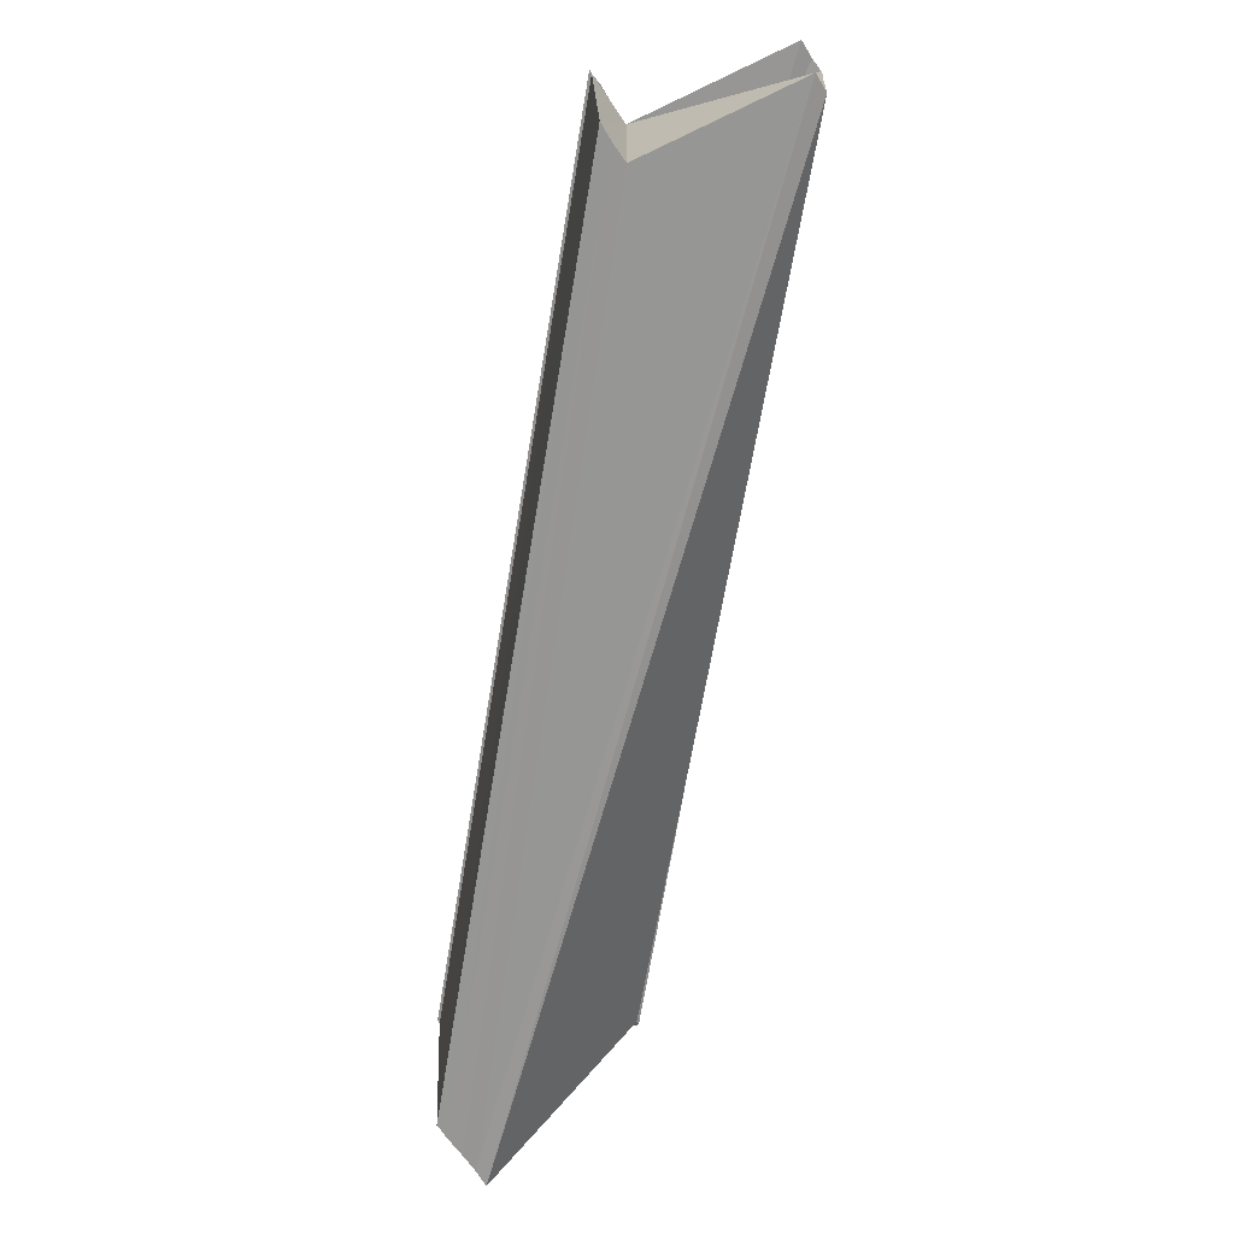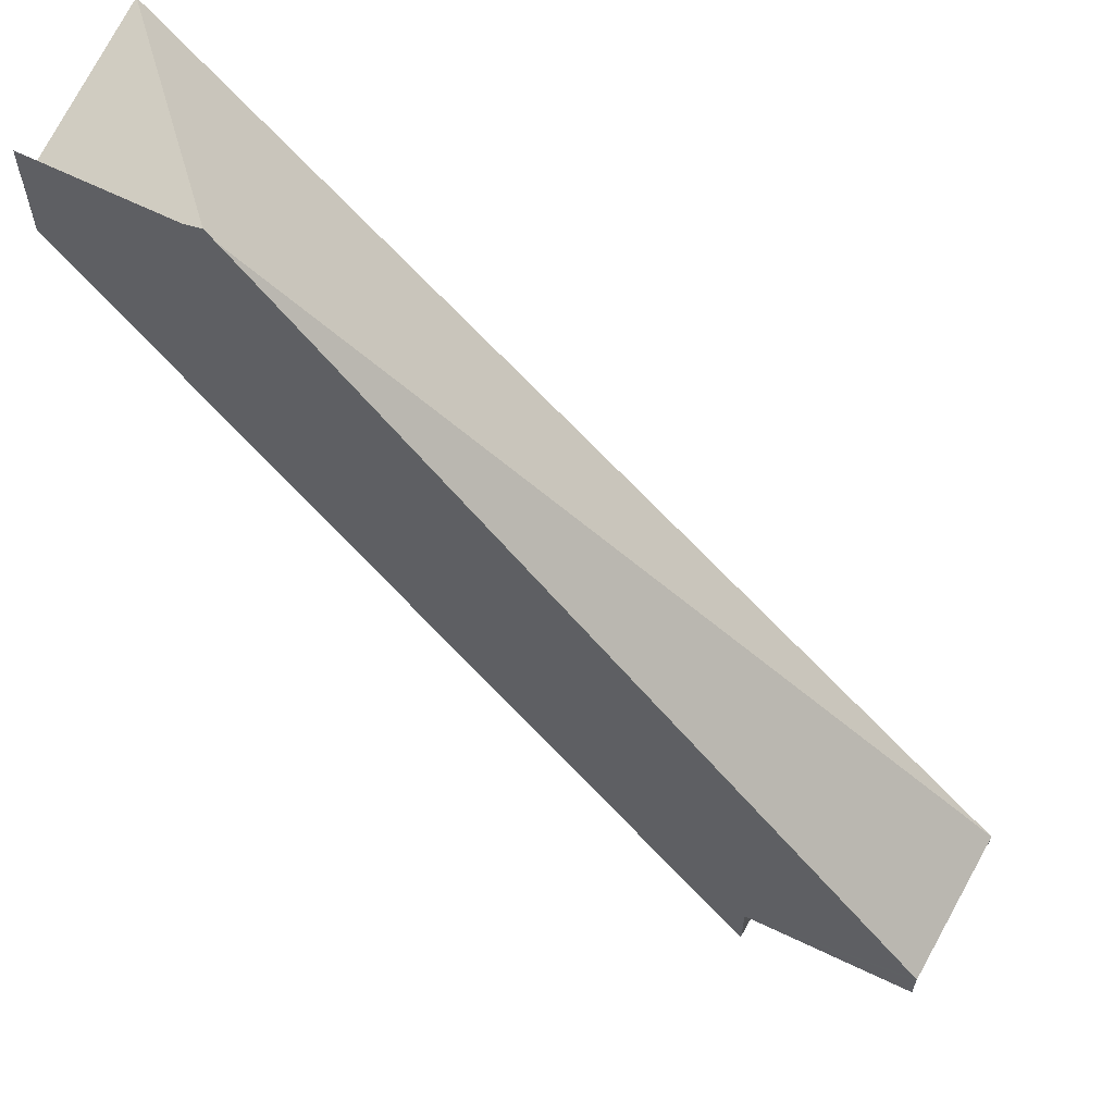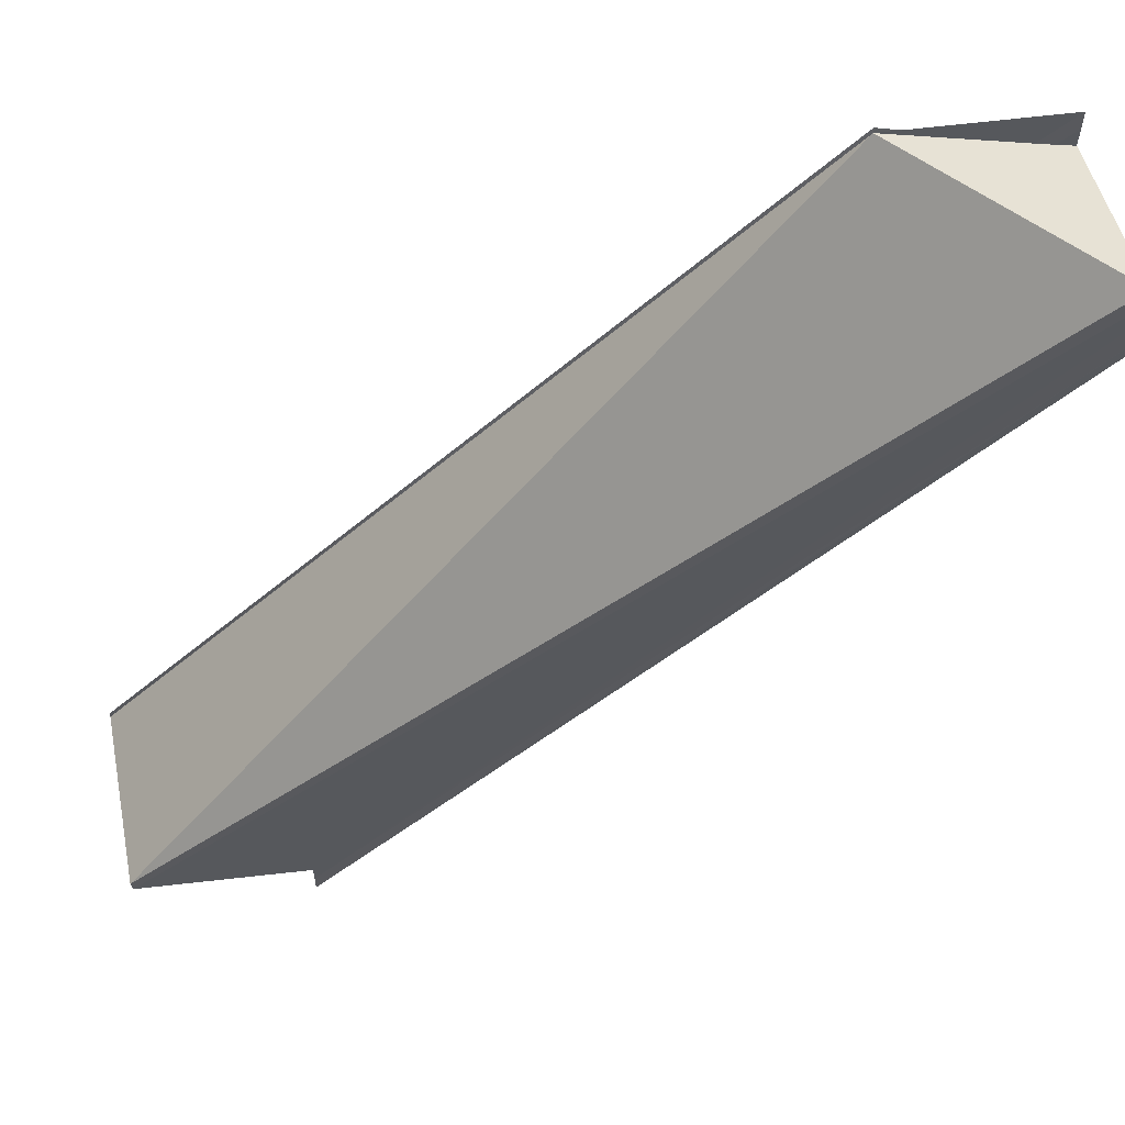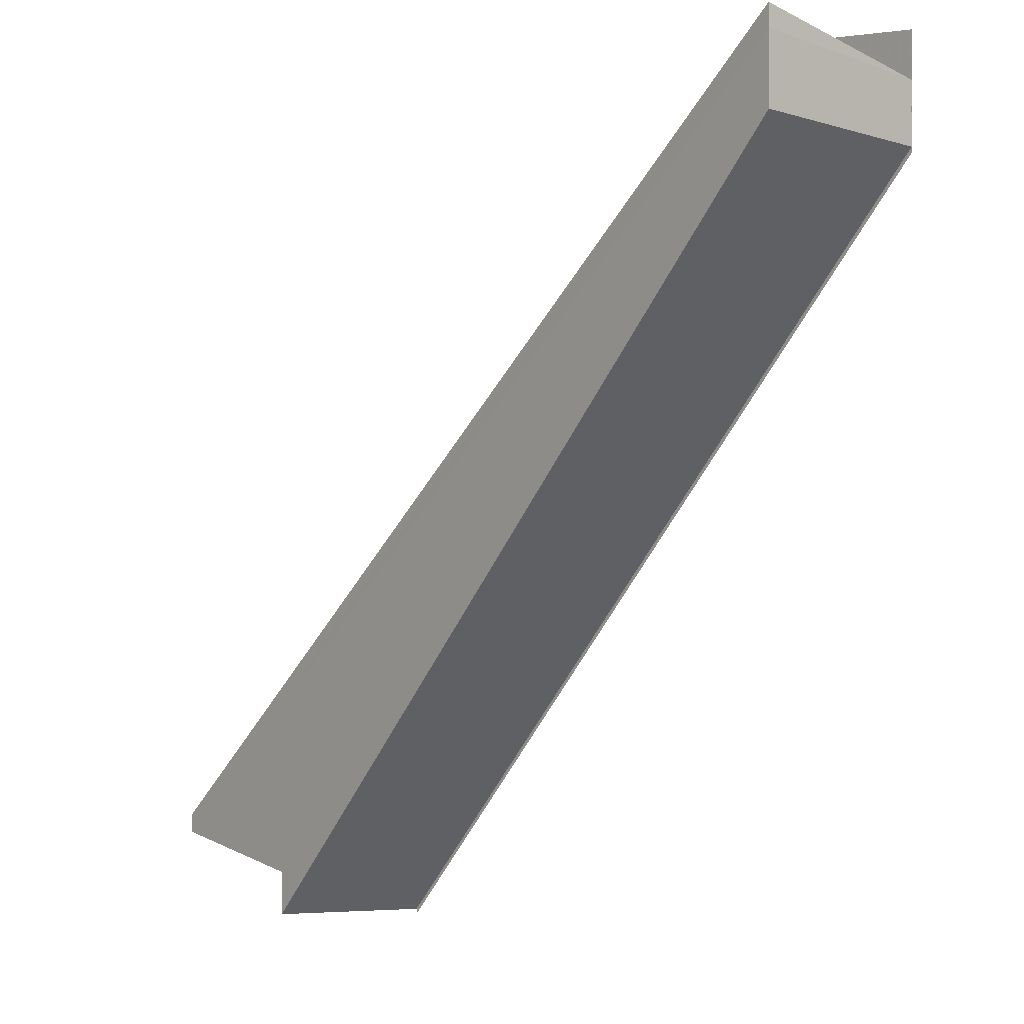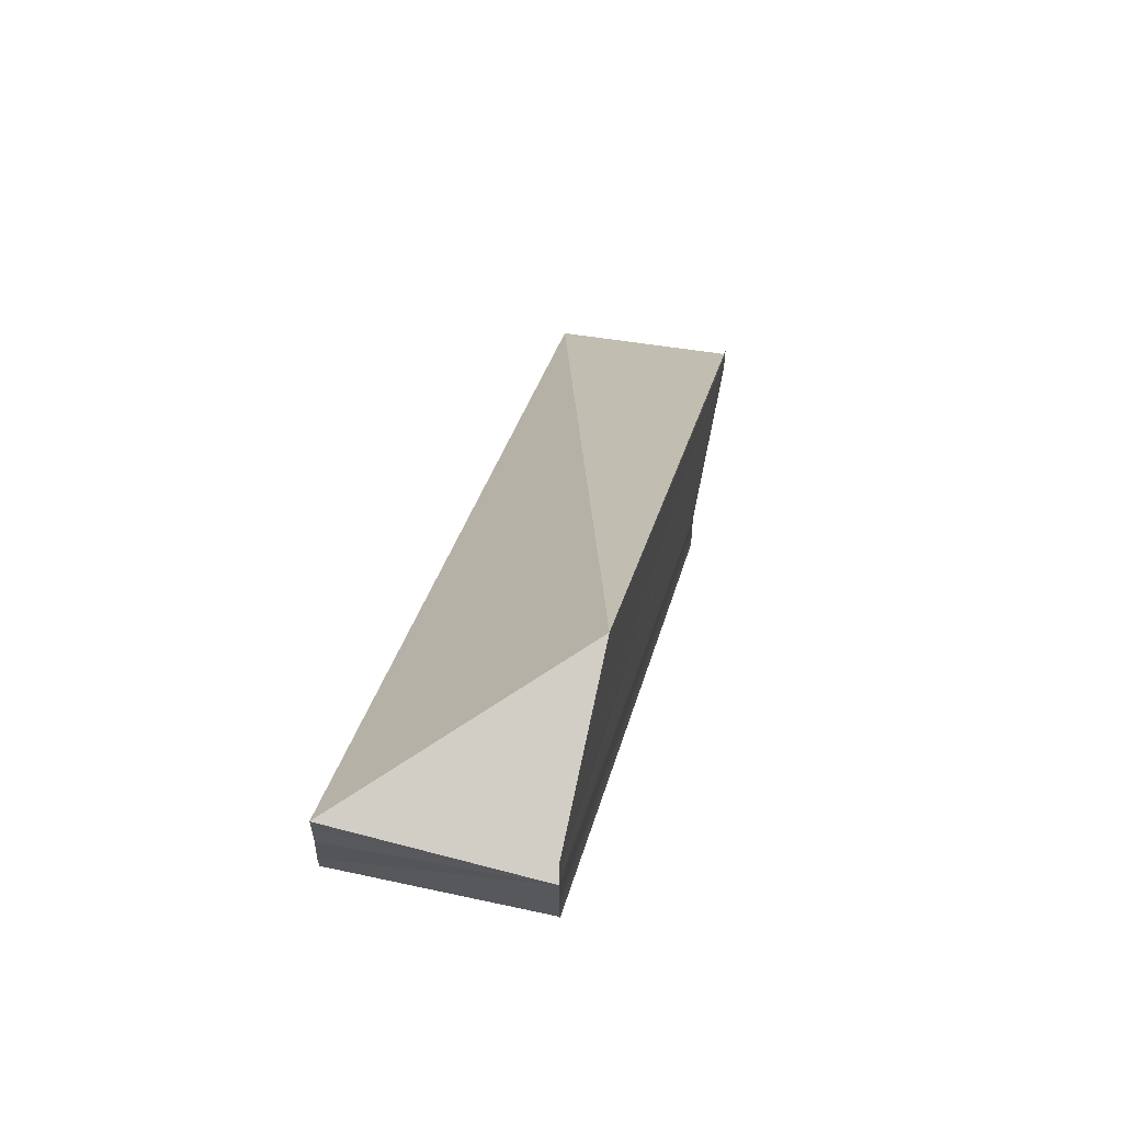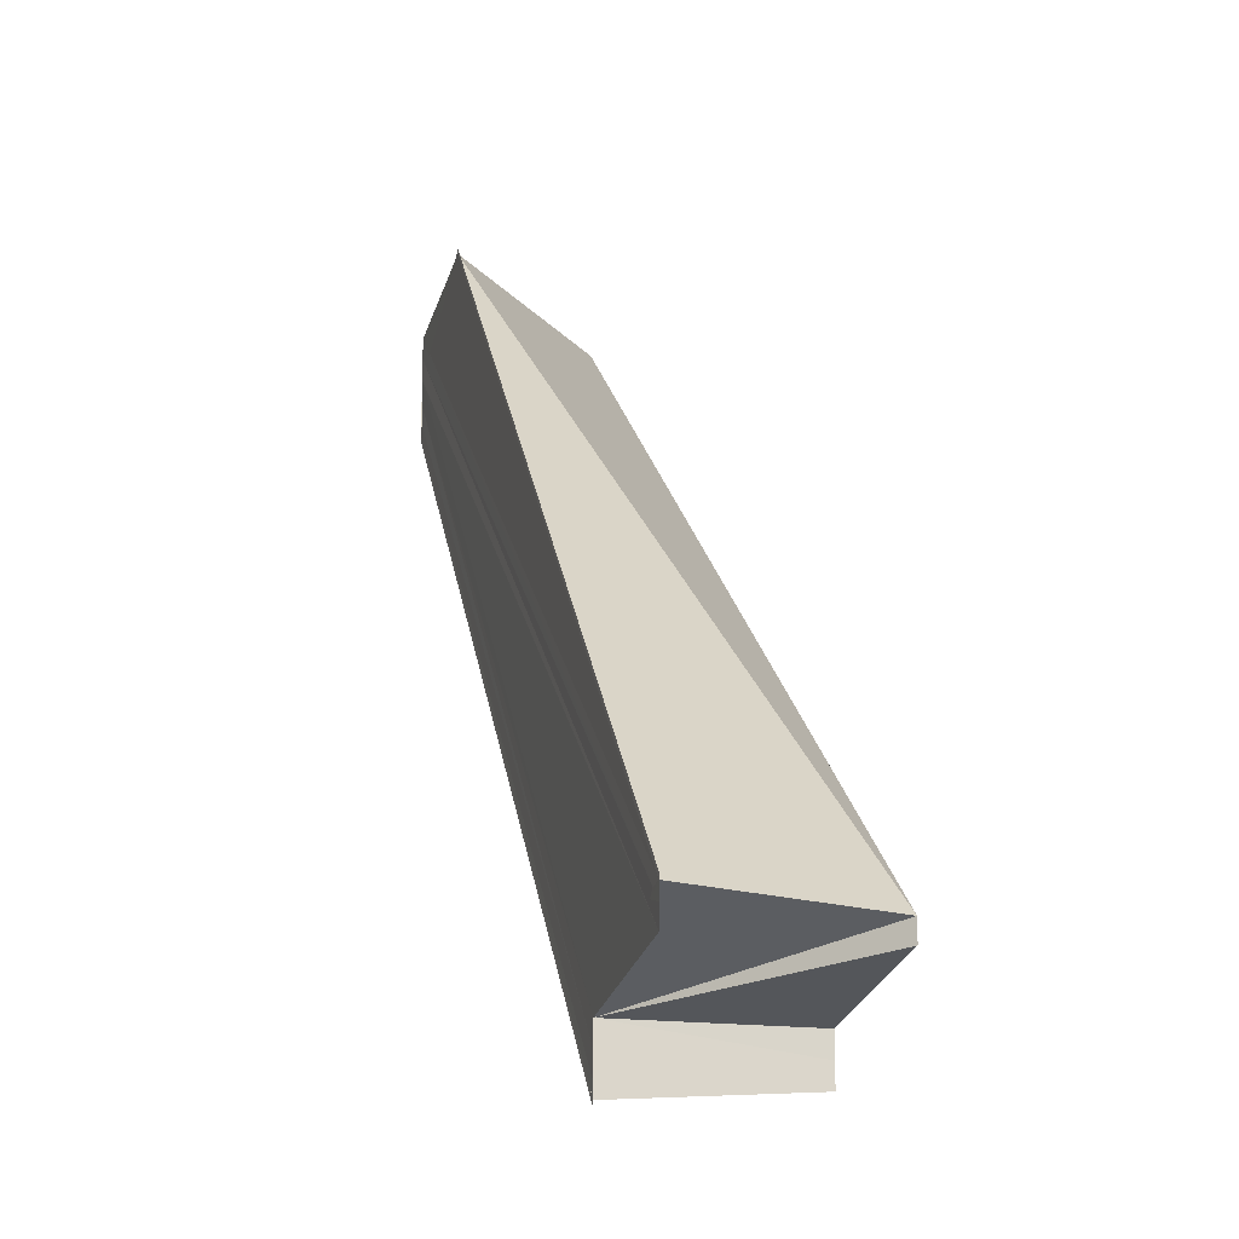
<metadata>
{"format":"obj","ext":"obj","renderer":"f3d","projection":"perspective","resolution":1024,"background":"white","views":[{"elev":-68.1,"azim":-146.0,"up":"+Y"},{"elev":62.1,"azim":-150.6,"up":"+Z"},{"elev":59.3,"azim":-10.1,"up":"+Z"},{"elev":-0.2,"azim":50.3,"up":"+Z"},{"elev":62.7,"azim":101.6,"up":"+Z"},{"elev":-17.6,"azim":-104.5,"up":"+Z"}]}
</metadata>
<code>
o 10994
v 2254 1883 16.1
v 2254 1883 16.1
v 2254 1883 16.15
v 2254 1883 16.1
v 2254 1883 16.14
v 2254 1883 16.1
v 2254 1883 16.15
v 2254 1883 16.11
v 2254 1883 16.15
v 2254 1883 16.15
v 2254 1883 16.11
v 2254 1883 16.15
v 2254 1883 16.11
v 2254 1883 16.15
v 2254 1883 16.11
v 2254 1883 16.11
v 2254 1883 16.15
v 2254 1883 16.15
v 2254 1883 16.15
v 2254 1883 16.1
v 2254 1883 16.11
v 2254 1883 16.1
v 2254 1883 16.1
v 2254 1883 16.11
v 2254 1883 16.11
v 2254 1883 16.11
v 2254 1883 16.15
v 2254 1883 16.11
v 2254 1883 16.15
v 2254 1883 16.15
v 2254 1883 16.11
v 2254 1883 16.1
v 2254 1883 16.11
v 2254 1883 16.15
v 2254 1883 16.15
v 2254 1883 16.15
v 2254 1883 16.15
v 2254 1883 16.1
v 2254 1883 16.1
v 2254 1883 16.1
v 2254 1883 16.11
v 2254 1883 16.11
v 2254 1883 16.11
v 2254 1883 16.1
v 2254 1883 16.11
v 2254 1883 16.1
v 2254 1883 16.1
v 2254 1883 16.1
v 2254 1883 16.1
v 2254 1883 16.1
v 2254 1883 16.14
v 2254 1883 16.14
v 2254 1883 16.1
v 2254 1883 16.15
v 2254 1883 16.1
v 2254 1883 16.15
v 2254 1883 16.1
v 2254 1883 16.15
v 2254 1883 16.1
v 2254 1883 16.14
v 2254 1883 16.14
v 2254 1883 16.14
v 2254 1883 16.14
v 2254 1883 16.1
v 2254 1883 16.1
v 2254 1883 16.1
v 2254 1883 16.14
v 2254 1883 16.14
v 2254 1883 16.1
v 2254 1883 16.14
v 2254 1883 16.1
v 2254 1883 16.14
v 2254 1883 16.1
v 2254 1883 16.14
v 2254 1883 16.1
v 2254 1883 16.1
v 2254 1883 16.1
v 2254 1883 16.14
v 2254 1883 16.14
v 2254 1883 16.14
v 2254 1883 16.15
v 2254 1883 16.15
v 2254 1883 16.15
v 2254 1883 16.15
v 2254 1883 16.15
v 2254 1883 16.15
f 1 2 3
f 2 4 5
f 6 1 7
f 8 6 9
f 10 11 9
f 12 10 9
f 13 8 14
f 13 15 14
f 14 16 17
f 18 19 17
f 20 15 21
f 20 22 23
f 20 24 25
f 26 24 27
f 28 24 29
f 30 31 29
f 32 28 30
f 27 33 34
f 35 33 34
f 36 37 34
f 12 38 30
f 39 32 12
f 39 40 41
f 39 42 43
f 44 41 45
f 44 43 46
f 44 47 48
f 49 50 47
f 51 50 52
f 49 53 50
f 54 55 51
f 56 57 54
f 58 59 56
f 60 53 61
f 62 53 63
f 64 65 62
f 66 65 67
f 12 60 68
f 68 69 70
f 69 71 70
f 70 71 72
f 71 49 72
f 72 49 12
f 73 69 74
f 75 76 74
f 74 77 78
f 12 79 80
f 12 81 79
f 12 82 81
f 12 83 82
f 84 85 86

</code>
